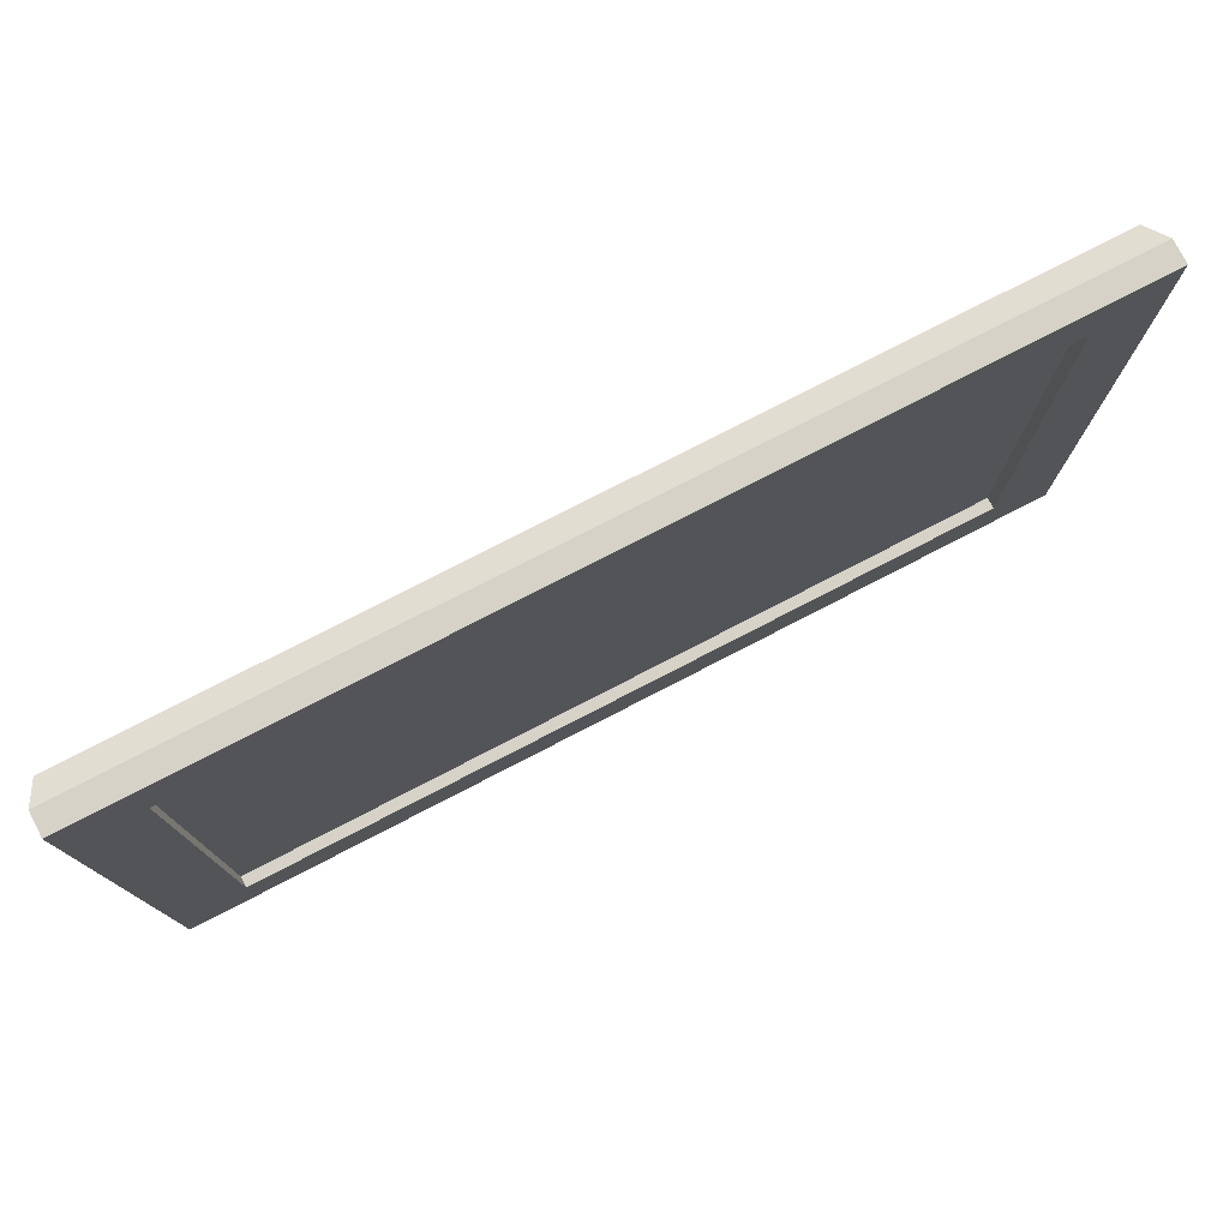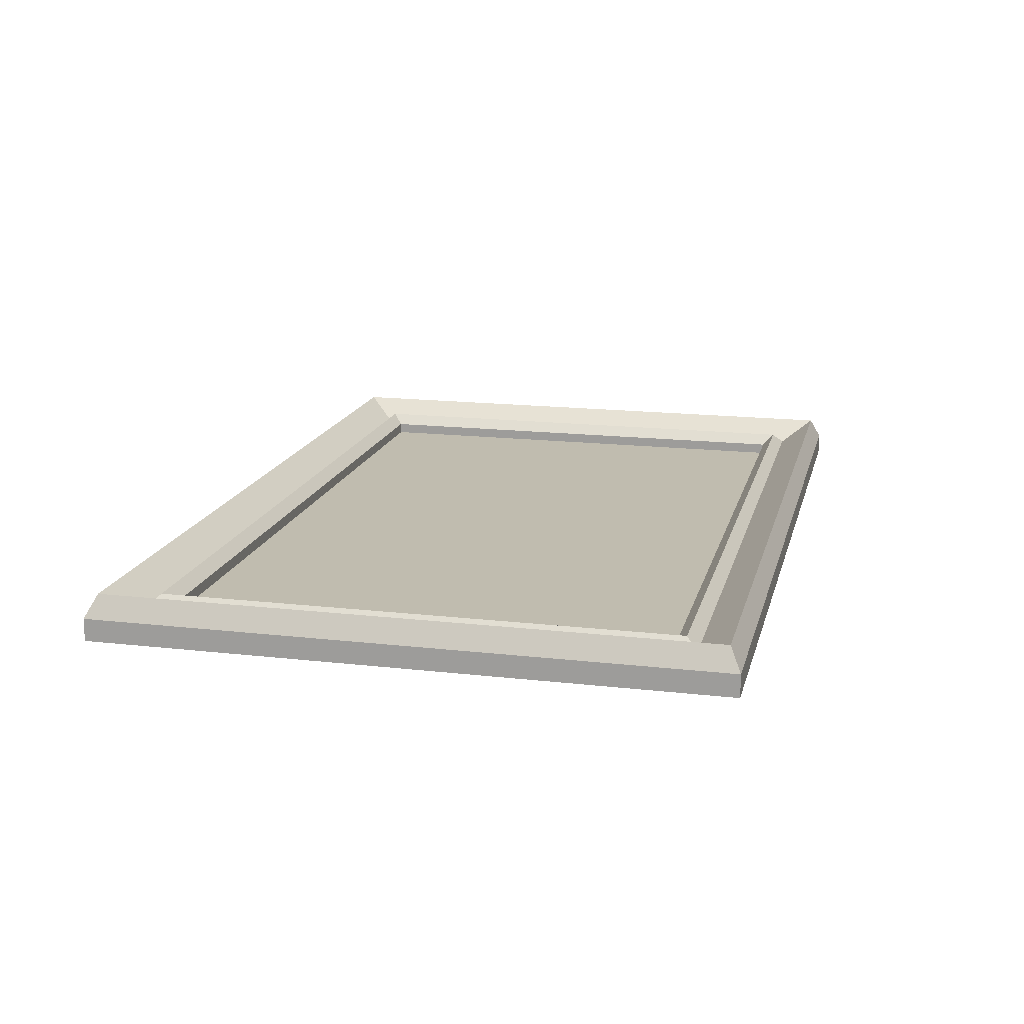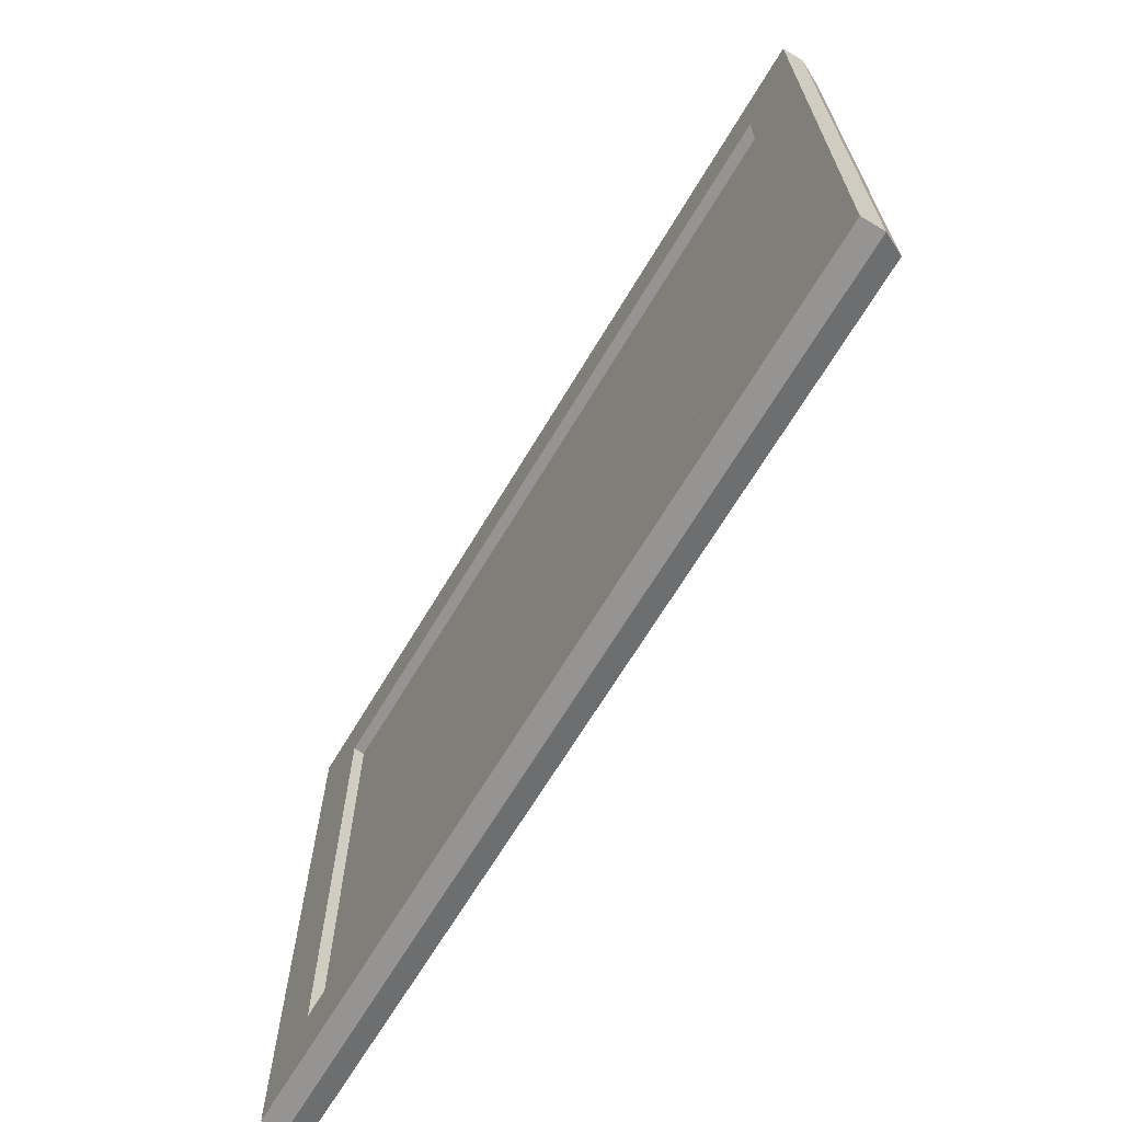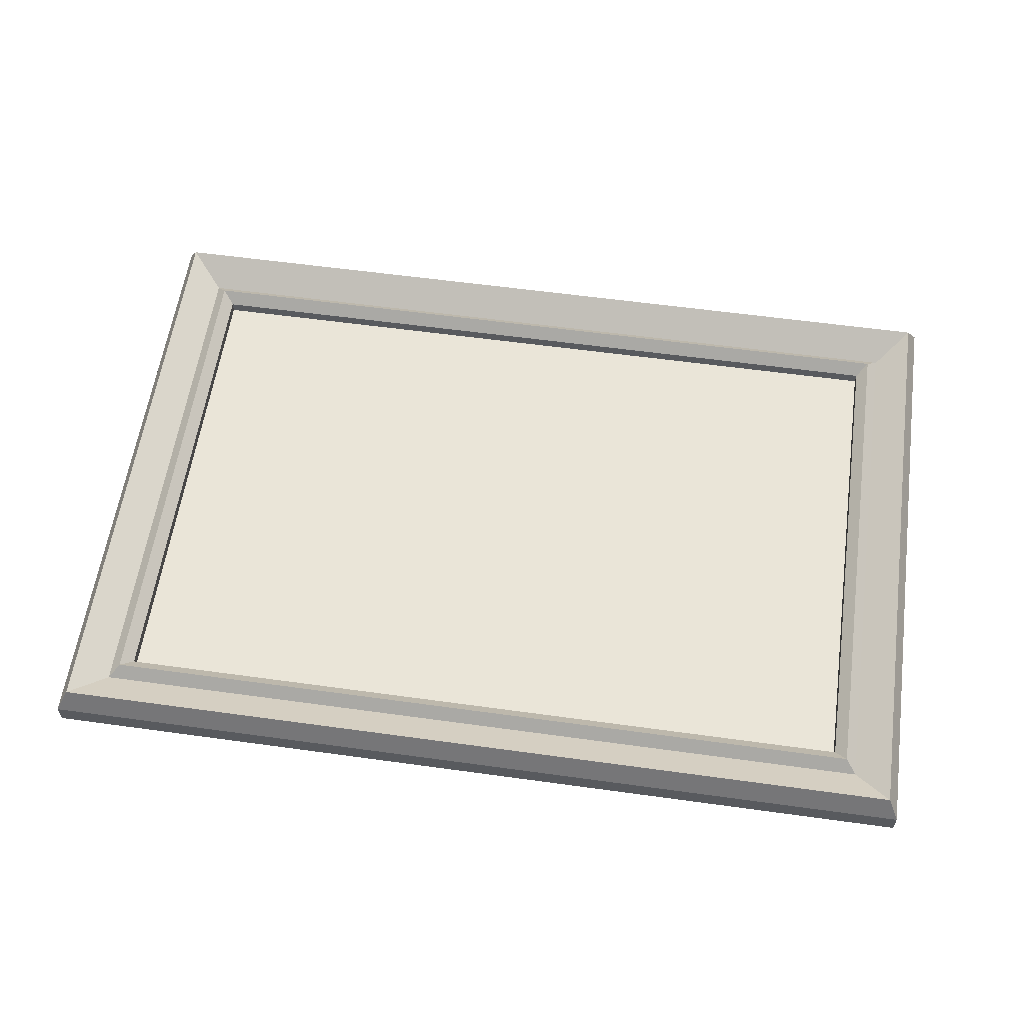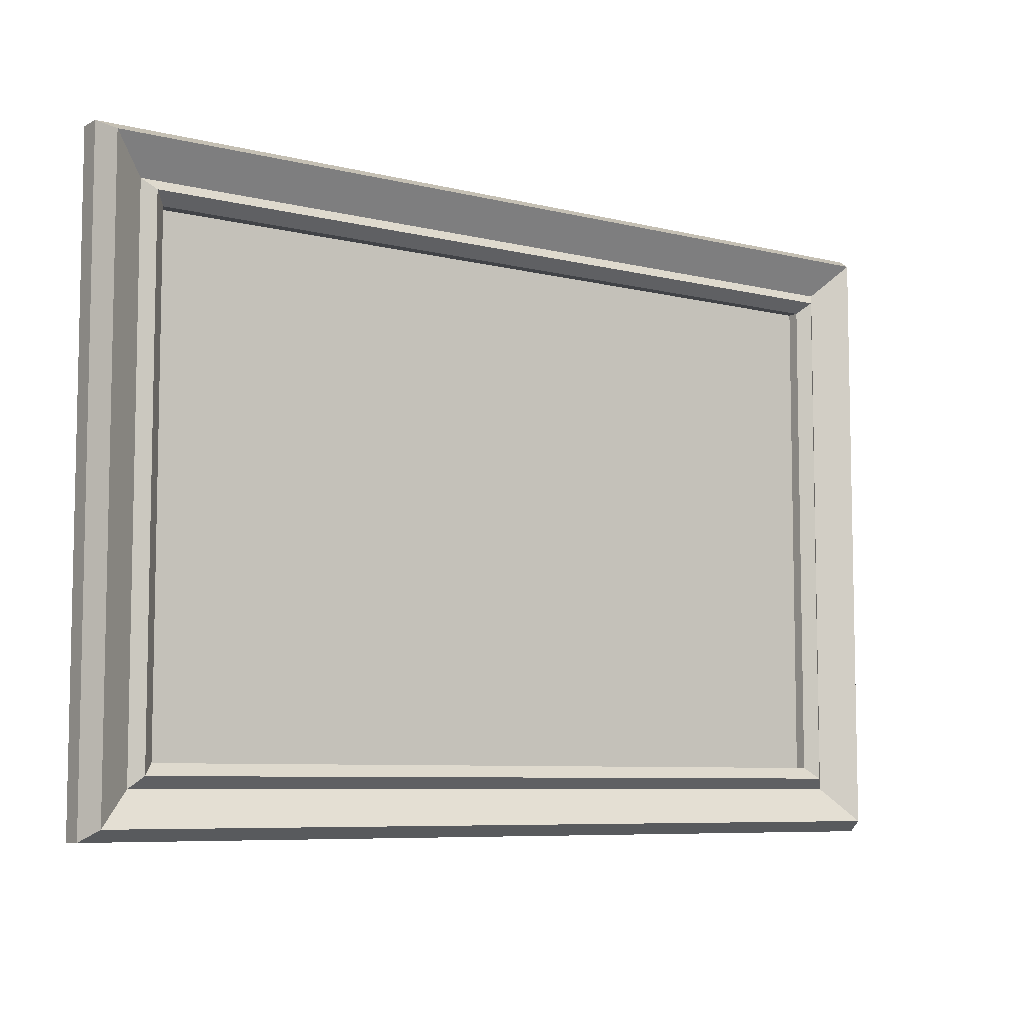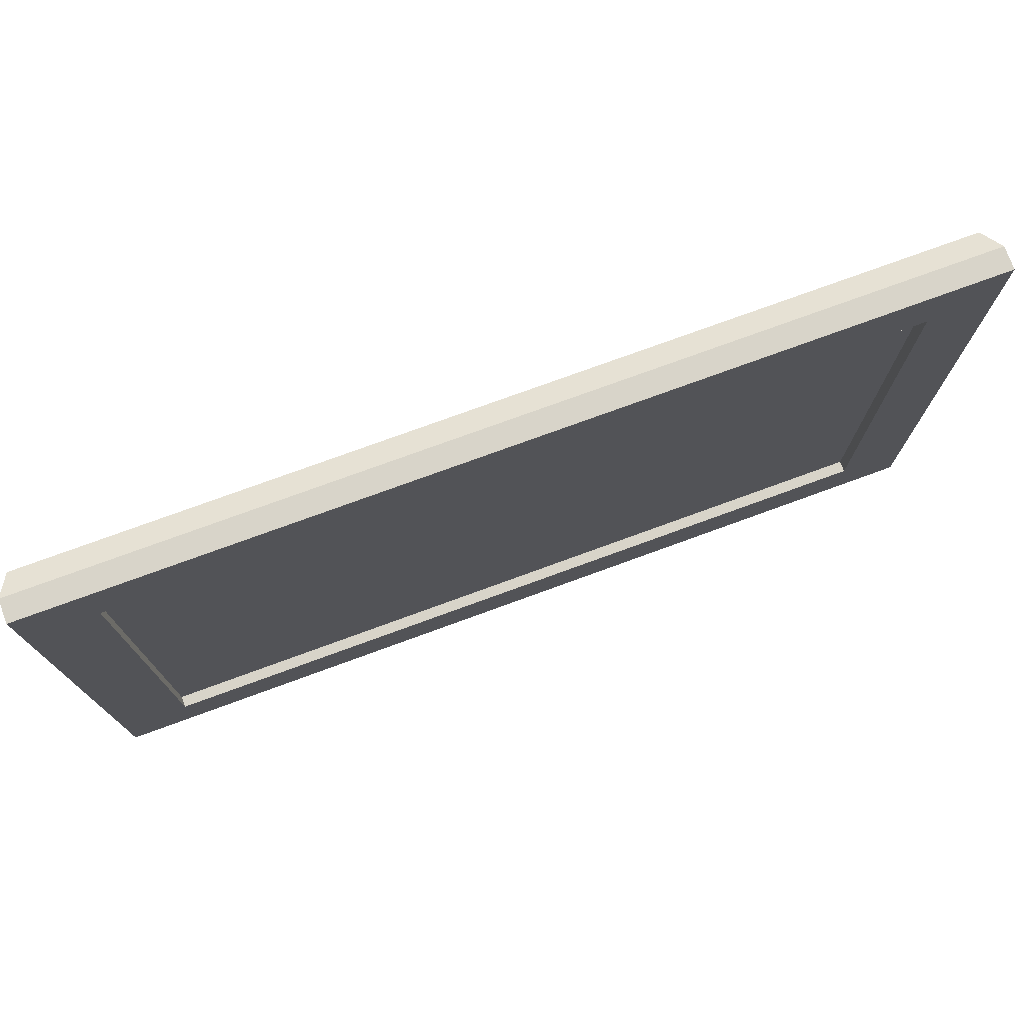
<metadata>
{"format":"obj","ext":"obj","renderer":"f3d","projection":"perspective","resolution":1024,"background":"white","views":[{"elev":77.5,"azim":152.7,"up":"+Y"},{"elev":16.3,"azim":-76.6,"up":"+Z"},{"elev":-67.2,"azim":-120.9,"up":"+Y"},{"elev":58.8,"azim":8.1,"up":"+Z"},{"elev":-7.3,"azim":-35.3,"up":"+Y"},{"elev":75.6,"azim":159.9,"up":"+Y"}]}
</metadata>
<code>
o object1
g object1
v -0.425 0.775 -0.4375
v -0.425 0.225 -0.4375
v 0.425 0.225 -0.4375
v 0.425 0.775 -0.4375
f 1 2 4
f 2 3 4
o object2
g object2
v -0.425 0.225 -0.45
v -0.425 0.225 -0.425
v 0.425 0.225 -0.425
v 0.425 0.225 -0.45
v 0 0.225 -0.45
v -0.425 0.775 -0.425
v -0.425 0.775 -0.45
v -0.4375 0.7875 -0.4125
v -0.4375 0.2125 -0.4125
v -0.45 0.8 -0.425
v -0.45 0.2 -0.425
v 0.4375 0.2125 -0.4125
v 0.45 0.2 -0.425
v 0.4375 0.7875 -0.4125
v 0.45 0.8 -0.425
v 0.425 0.775 -0.425
v 0.4875 0.8375 -0.4
v 0.4875 0.1625 -0.4
v -0.4875 0.8375 -0.4
v -0.5 0.85 -0.425
v 0.5 0.85 -0.425
v -0.4875 0.1625 -0.4
v -0.5 0.15 -0.425
v 0.5 0.15 -0.425
v -0.5 0.15 -0.45
v 0.5 0.15 -0.45
v 0 0.15 -0.45
v 0.5 0.85 -0.45
v -0.5 0.85 -0.45
v 0 0.85 -0.45
v 0.425 0.775 -0.45
v 0 0.775 -0.45
f 7 8 9
f 9 5 6
f 6 7 9
f 6 5 10
f 5 11 10
f 13 6 12
f 6 10 12
f 15 13 14
f 13 12 14
f 16 13 17
f 13 15 17
f 16 17 18
f 17 19 18
f 7 16 20
f 16 18 20
f 17 22 19
f 22 21 19
f 21 23 19
f 23 14 19
f 24 23 21
f 24 21 25
f 27 26 24
f 26 23 24
f 22 26 28
f 26 27 28
f 27 29 31
f 31 30 28
f 28 27 31
f 28 30 32
f 28 32 25
f 29 27 33
f 27 24 33
f 25 32 34
f 34 33 24
f 34 24 25
f 22 28 21
f 28 25 21
f 15 26 22
f 15 22 17
f 26 15 14
f 26 14 23
f 19 14 18
f 14 12 18
f 12 10 20
f 12 20 18
f 10 11 36
f 36 35 20
f 10 36 20
f 35 36 34
f 33 34 11
f 29 33 5
f 5 9 31
f 30 31 8
f 31 9 8
f 5 31 29
f 33 11 5
f 34 36 11
f 32 30 35
f 30 8 35
f 35 34 32
f 8 7 35
f 7 20 35
f 6 13 16
f 6 16 7

</code>
